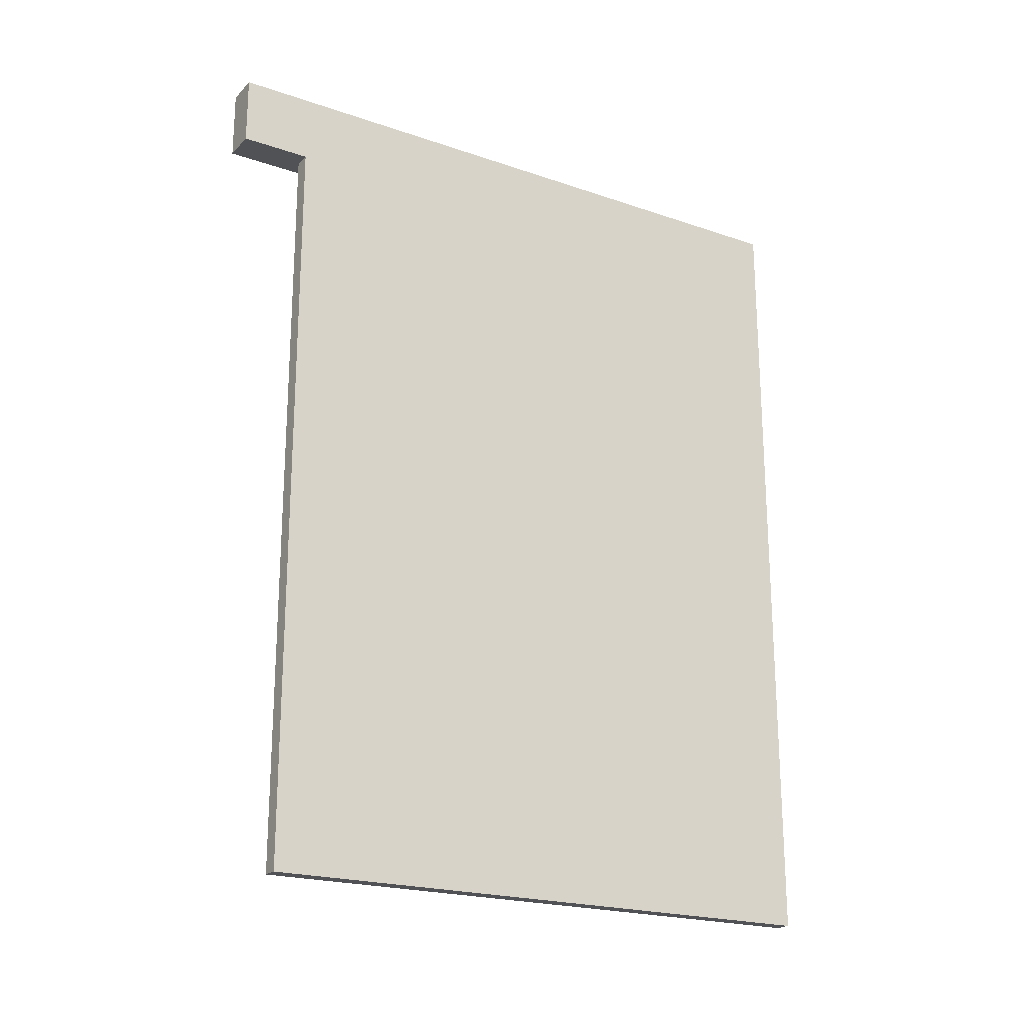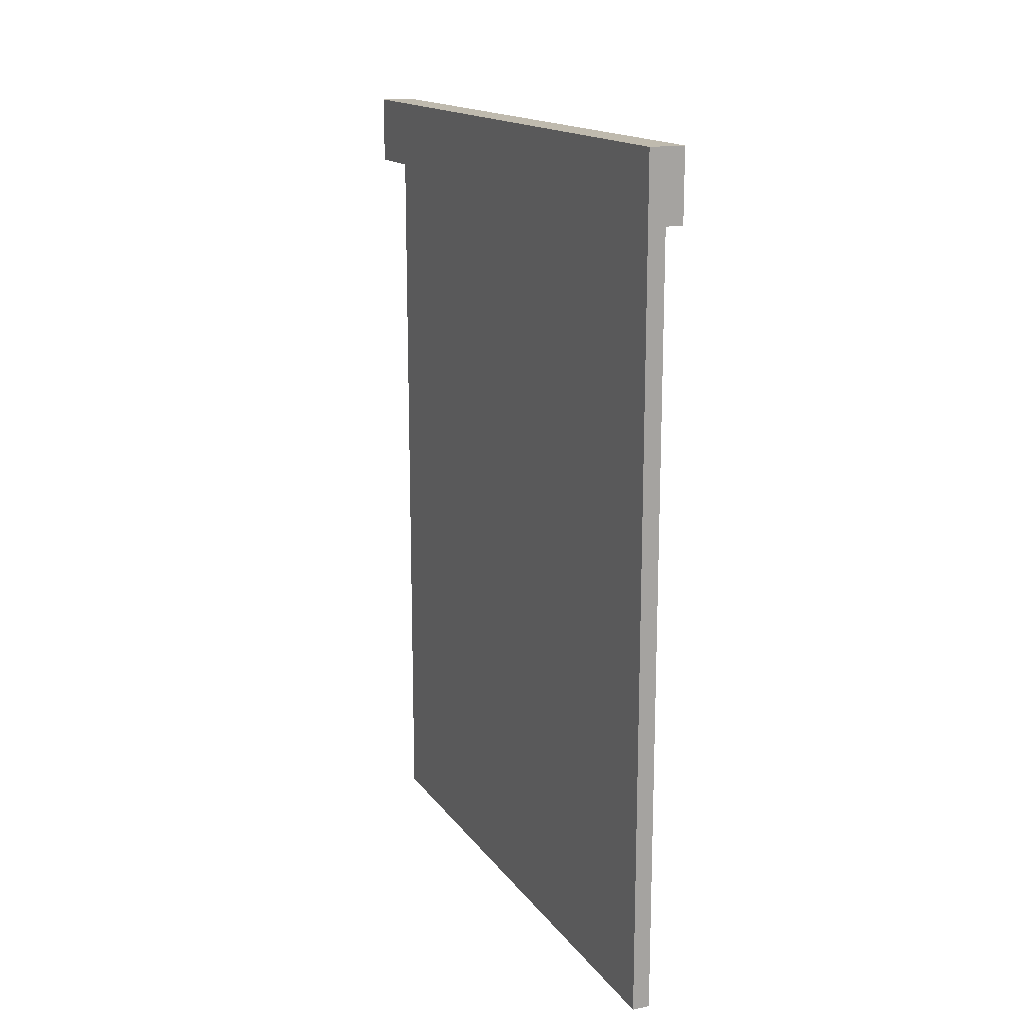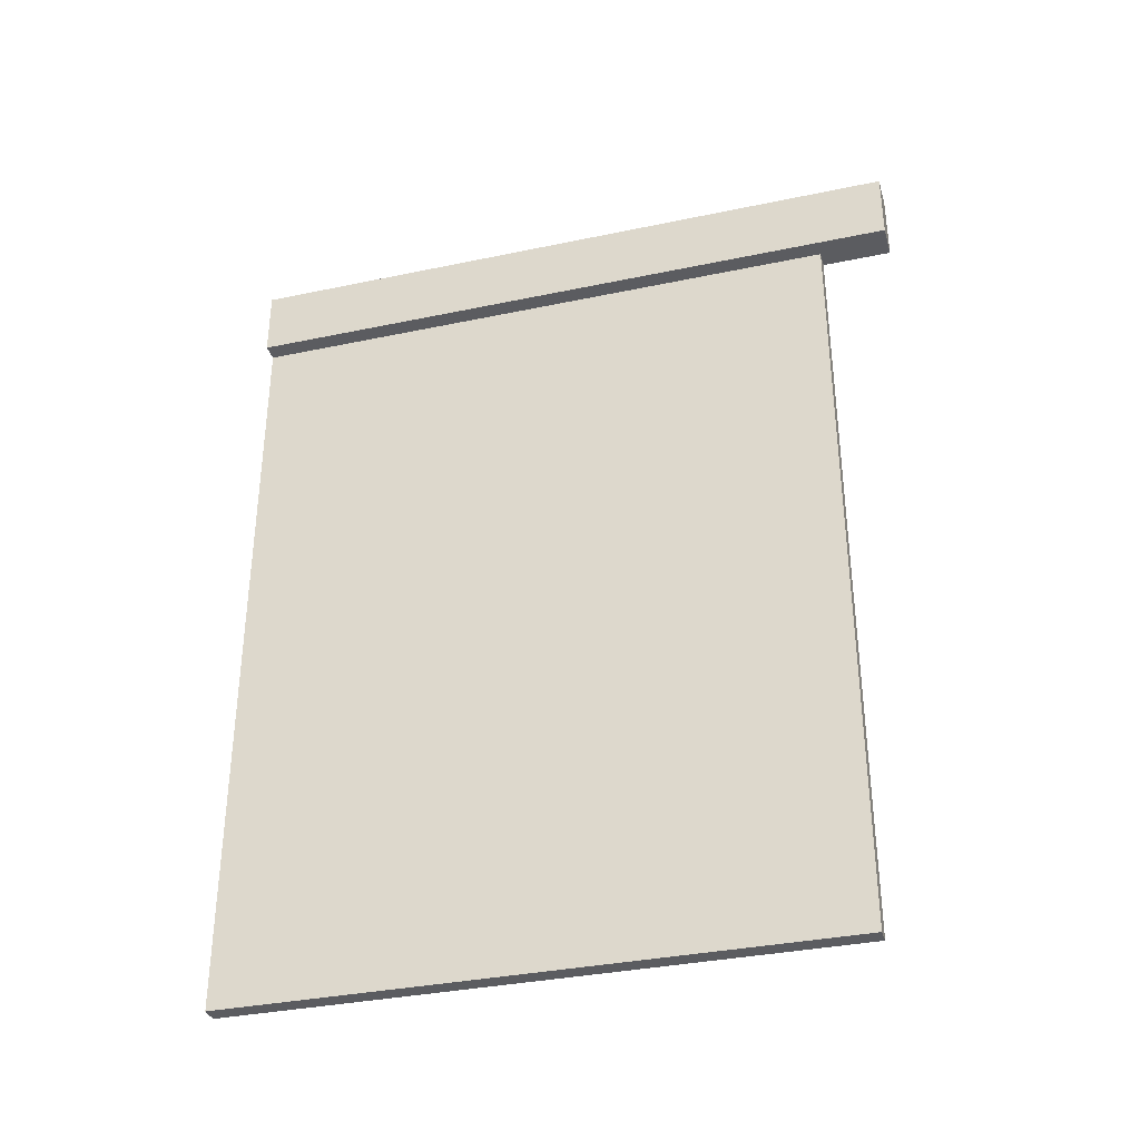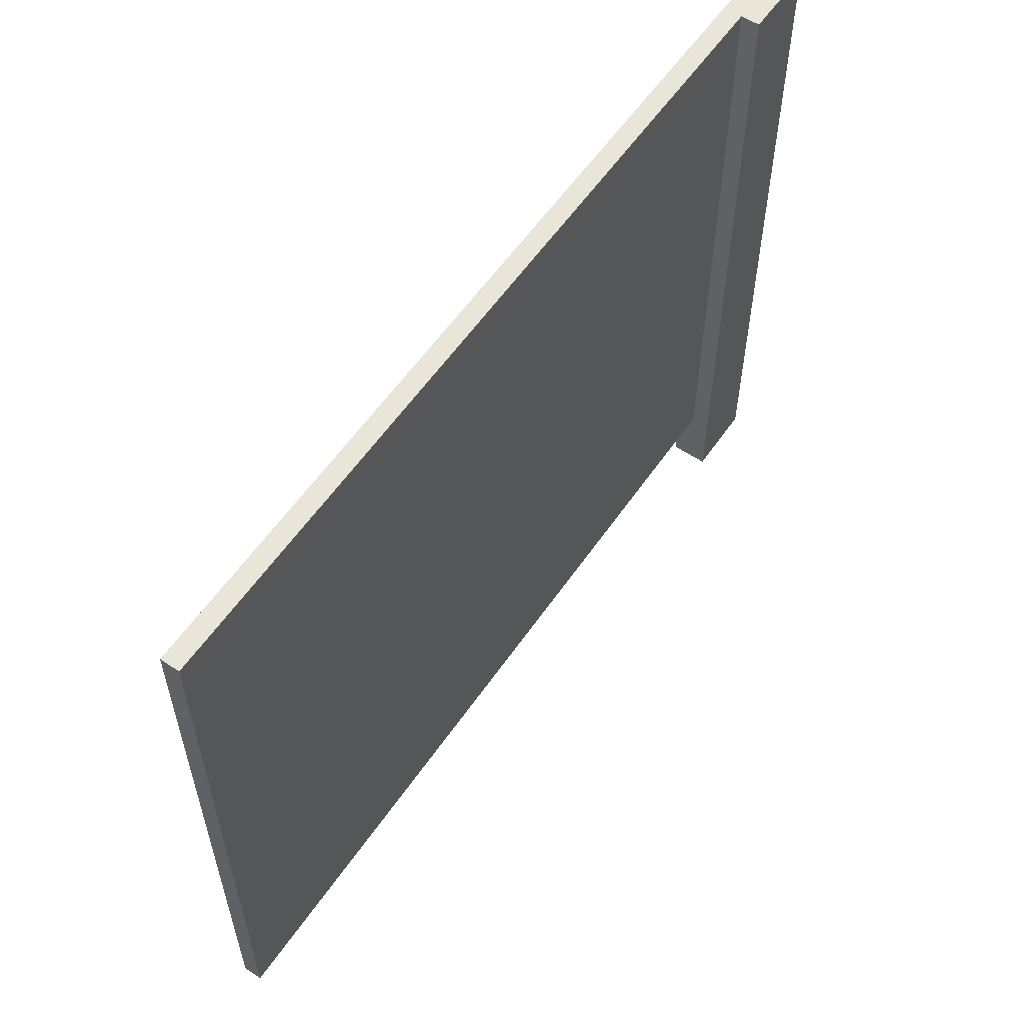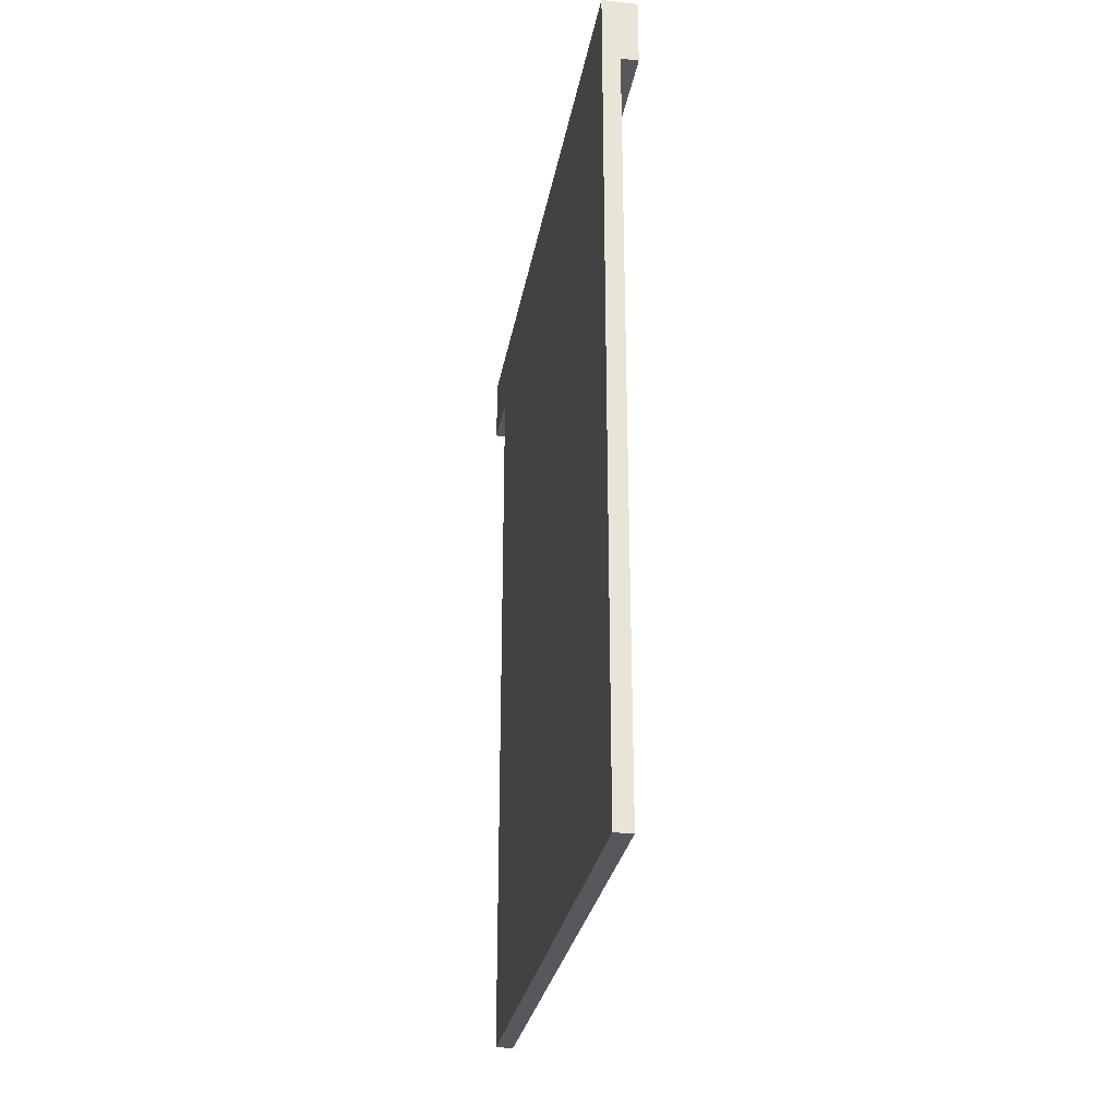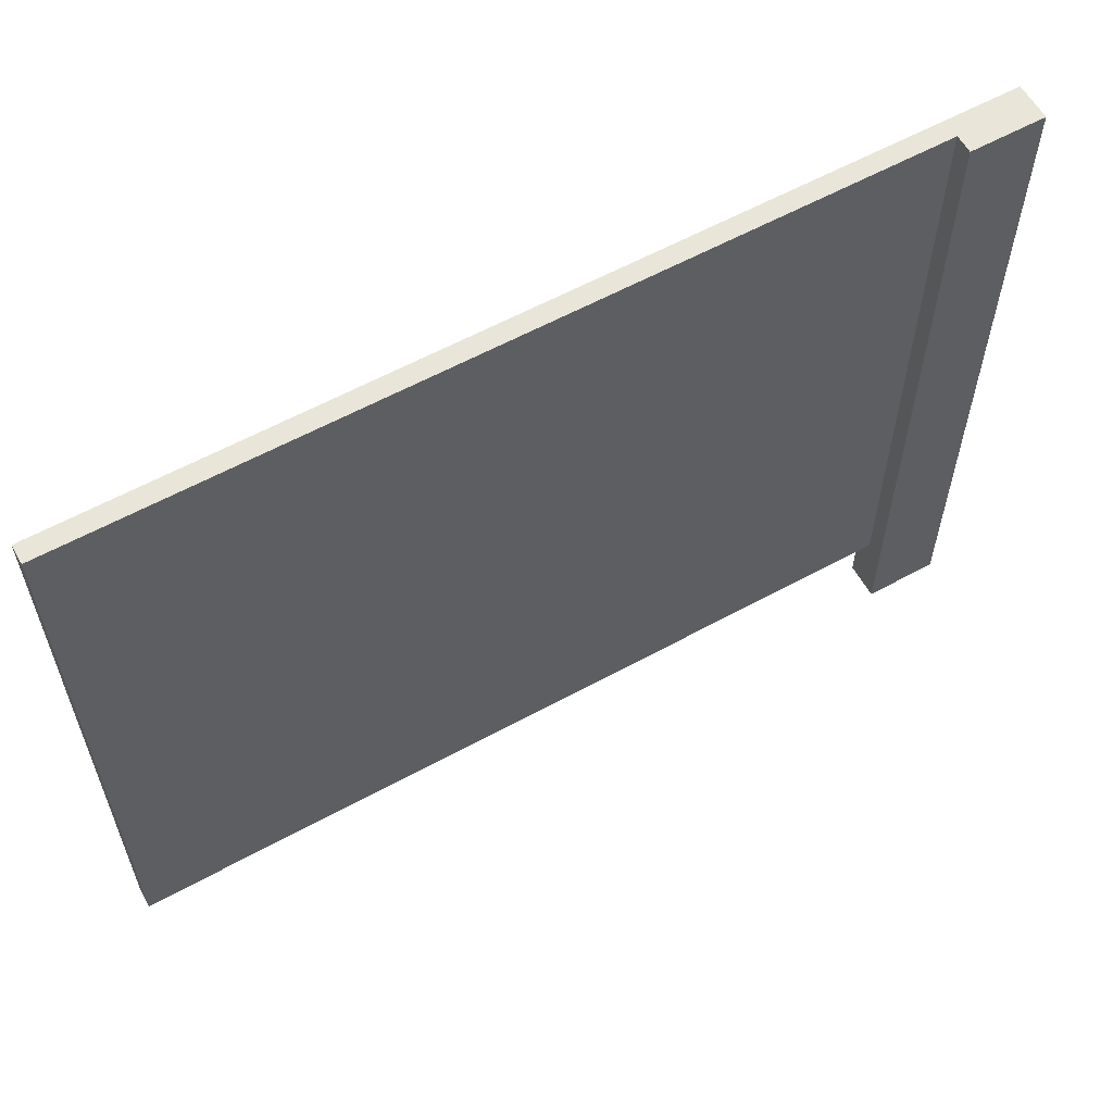
<metadata>
{"format":"obj","ext":"obj","renderer":"f3d","projection":"perspective","resolution":1024,"background":"white","views":[{"elev":-21.1,"azim":58.6,"up":"+Z"},{"elev":15.8,"azim":156.6,"up":"+Z"},{"elev":-34.8,"azim":-74.3,"up":"+Z"},{"elev":58.0,"azim":-145.7,"up":"+Y"},{"elev":-28.4,"azim":170.2,"up":"+Z"},{"elev":59.7,"azim":-119.3,"up":"+Y"}]}
</metadata>
<code>
v -7.62 -122.6 95.25
v -3.81 -122.6 95.25
v -3.81 -122.6 102.9
v -7.62 -122.6 102.9
v -7.62 -48.26 95.25
v -7.62 -122.6 95.25
v -7.62 -122.6 102.9
v -7.62 -48.26 102.9
v -3.81 -122.6 102.9
v -3.81 -48.26 102.9
v -7.62 -48.26 102.9
v -7.62 -122.6 102.9
v -5.715 -114.9 95.25
v -3.81 -114.9 95.25
v -3.81 -122.6 95.25
v -7.62 -122.6 95.25
v -7.62 -48.26 95.25
v -5.715 -48.26 95.25
v -5.715 -114.9 11.43
v -3.81 -114.9 11.43
v -3.81 -114.9 95.25
v -5.715 -114.9 95.25
v -5.715 -48.26 11.43
v -5.715 -114.9 11.43
v -5.715 -114.9 95.25
v -5.715 -48.26 95.25
v -3.81 -48.26 11.43
v -5.715 -48.26 11.43
v -5.715 -48.26 95.25
v -7.62 -48.26 95.25
v -7.62 -48.26 102.9
v -3.81 -48.26 102.9
v -3.81 -114.9 11.43
v -3.81 -48.26 11.43
v -3.81 -48.26 102.9
v -3.81 -122.6 102.9
v -3.81 -122.6 95.25
v -3.81 -114.9 95.25
v -3.81 -48.26 11.43
v -3.81 -114.9 11.43
v -5.715 -114.9 11.43
v -5.715 -48.26 11.43
g 2fef0ade-e361-11ea-b590-54bf646e7e1f
f 1 2 4
f 4 2 3
g 2ff06a64-e361-11ea-b0f3-54bf646e7e1f
f 5 6 8
f 8 6 7
g 2ff413dc-e361-11ea-9414-54bf646e7e1f
f 10 11 9
f 9 11 12
g 2ff52540-e361-11ea-ac4a-54bf646e7e1f
f 14 15 13
f 13 15 16
f 13 16 17
f 17 18 13
g 2f9a35be-e361-11ea-8452-54bf646e7e1f
f 19 20 22
f 22 20 21
g 2f9af90a-e361-11ea-af2a-54bf646e7e1f
f 23 24 26
f 26 24 25
g 2f9bbc50-e361-11ea-9ed8-54bf646e7e1f
f 28 29 27
f 27 29 32
f 32 29 31
f 31 29 30
g 2f9c588c-e361-11ea-9d12-54bf646e7e1f
f 33 34 38
f 38 34 35
f 38 35 36
f 36 37 38
g 2f9ddf28-e361-11ea-bceb-54bf646e7e1f
f 40 41 39
f 39 41 42

</code>
